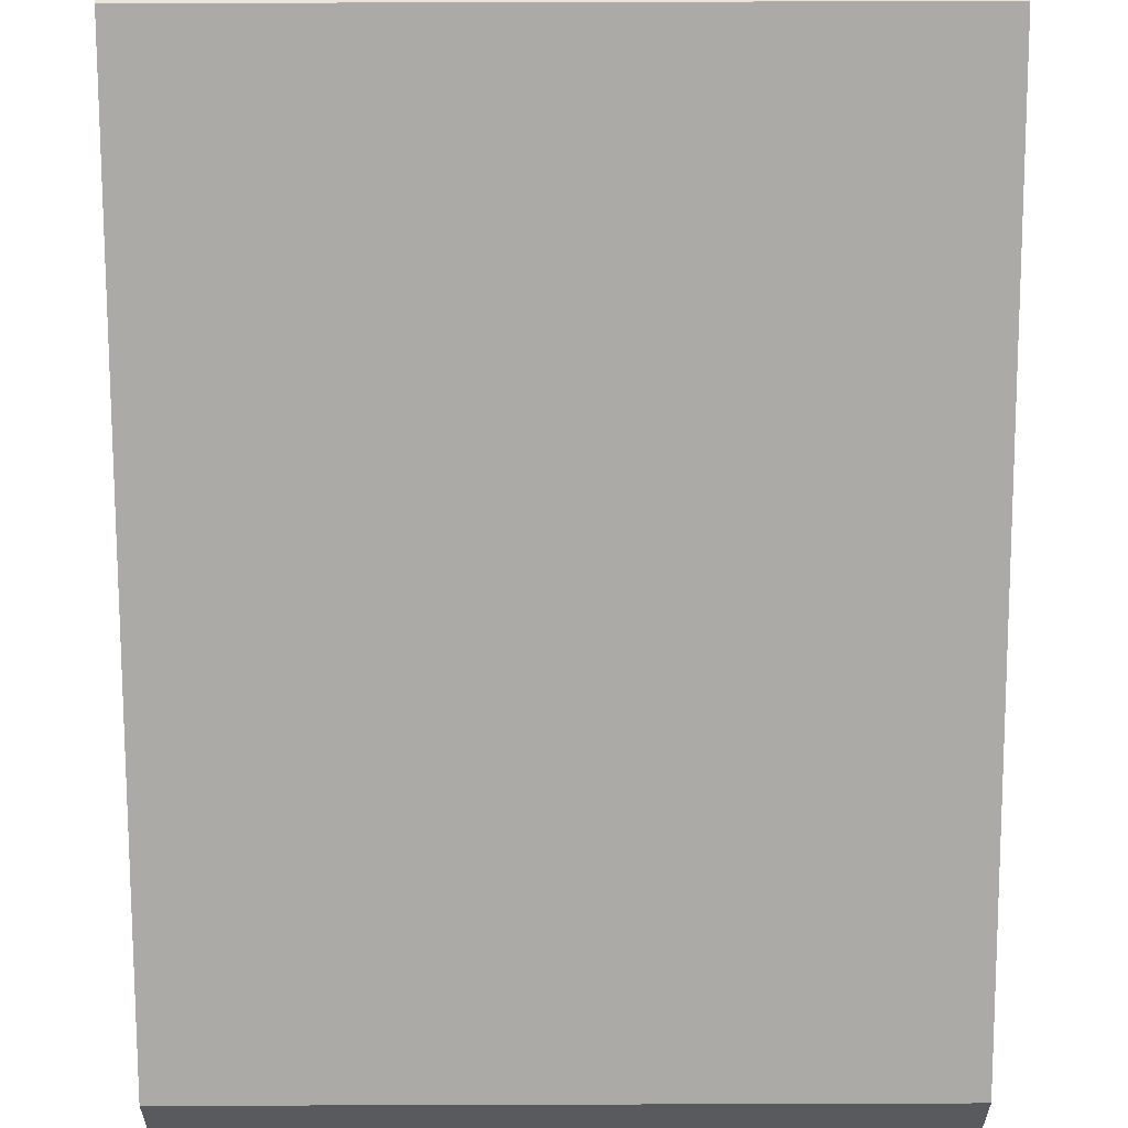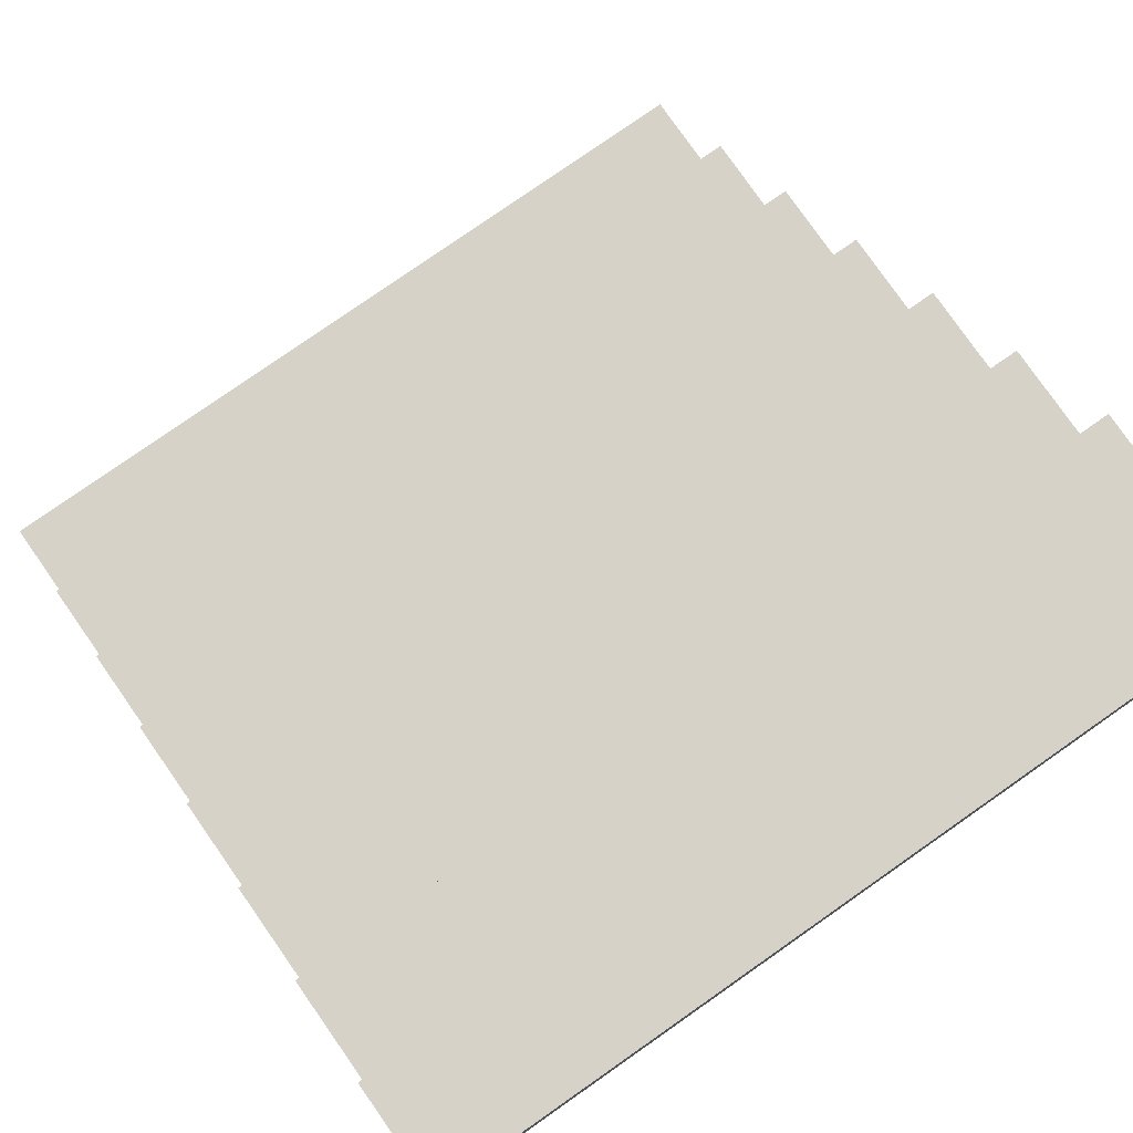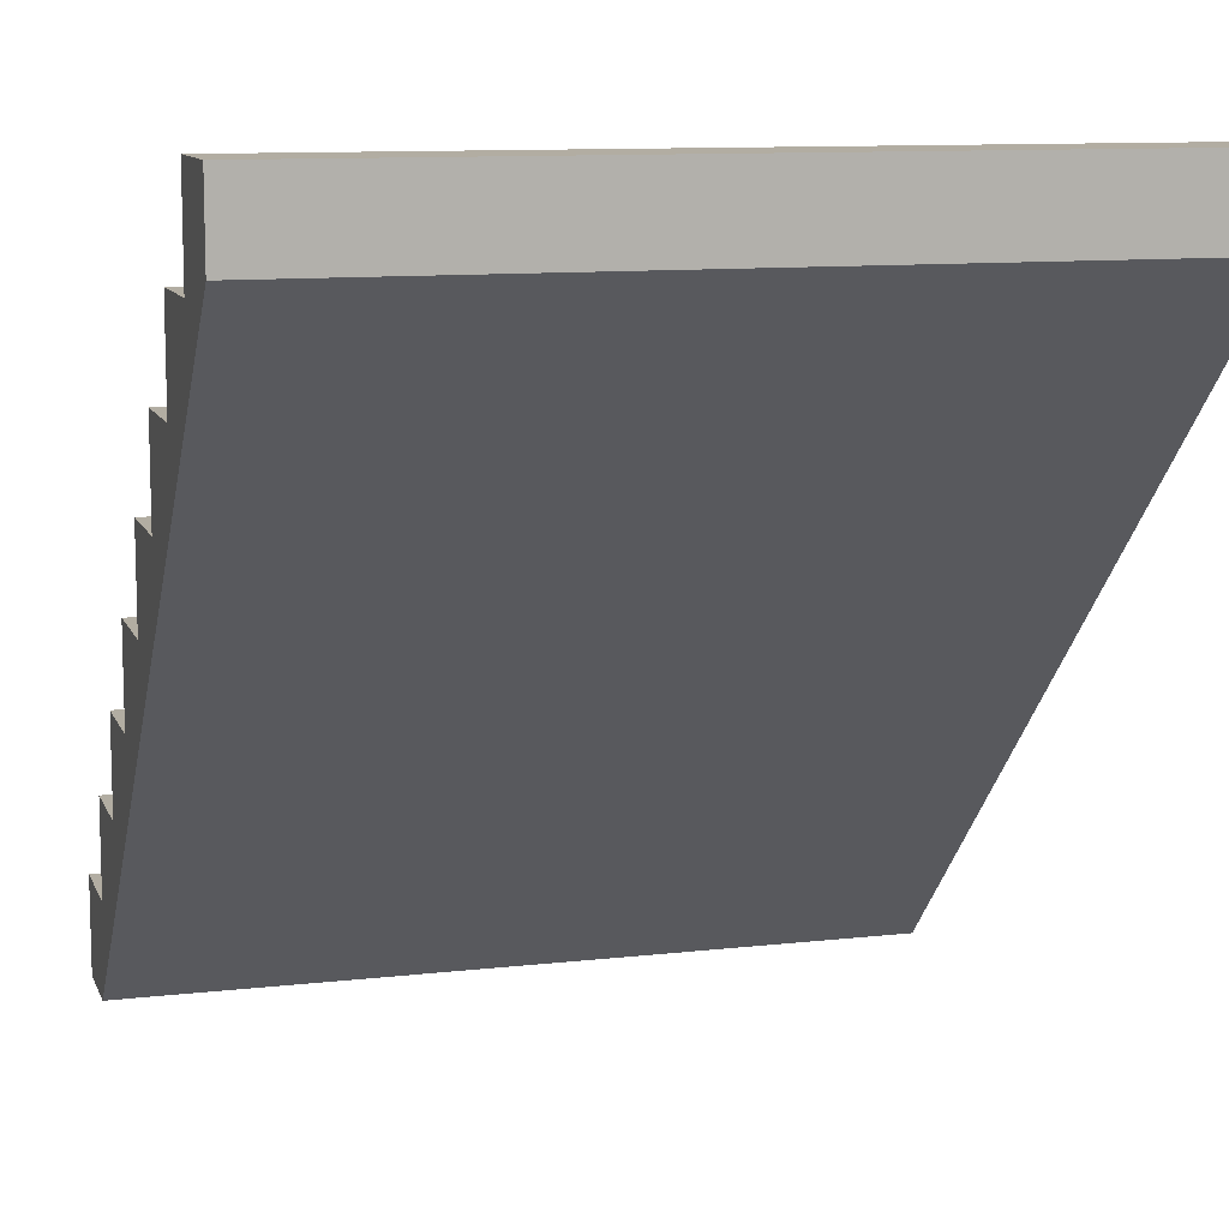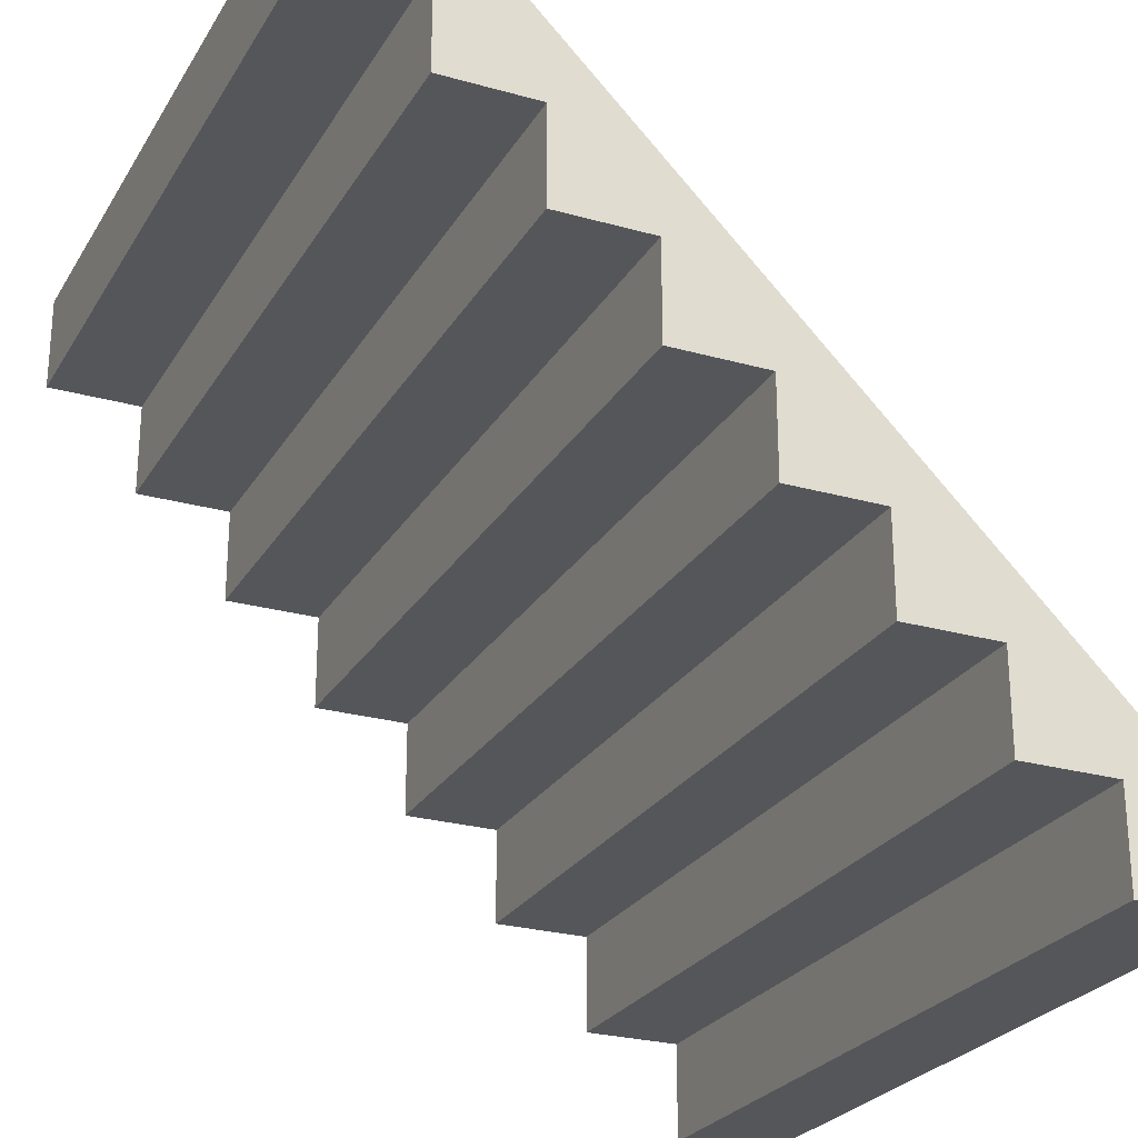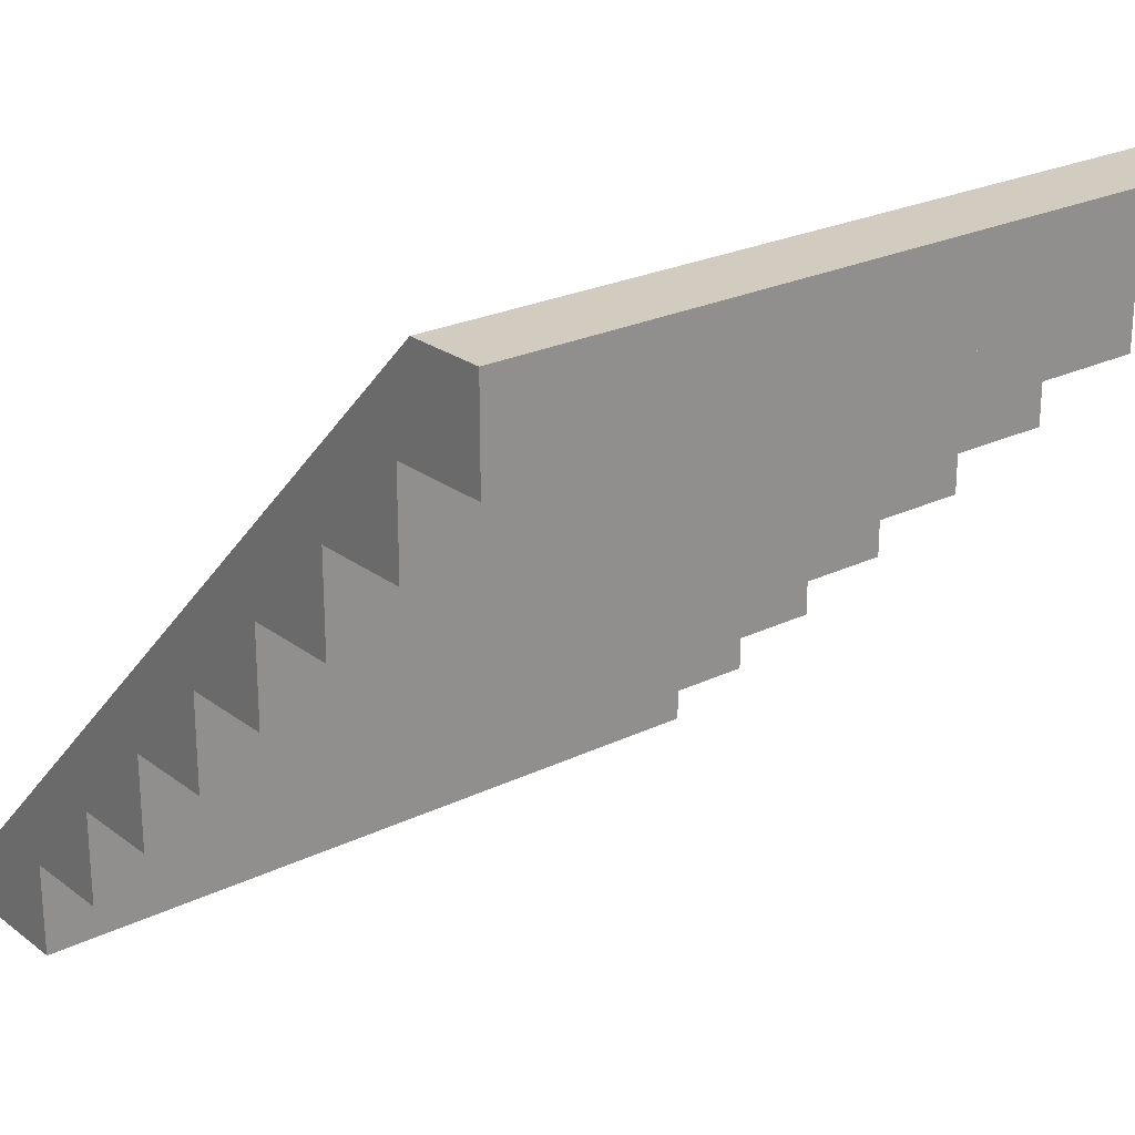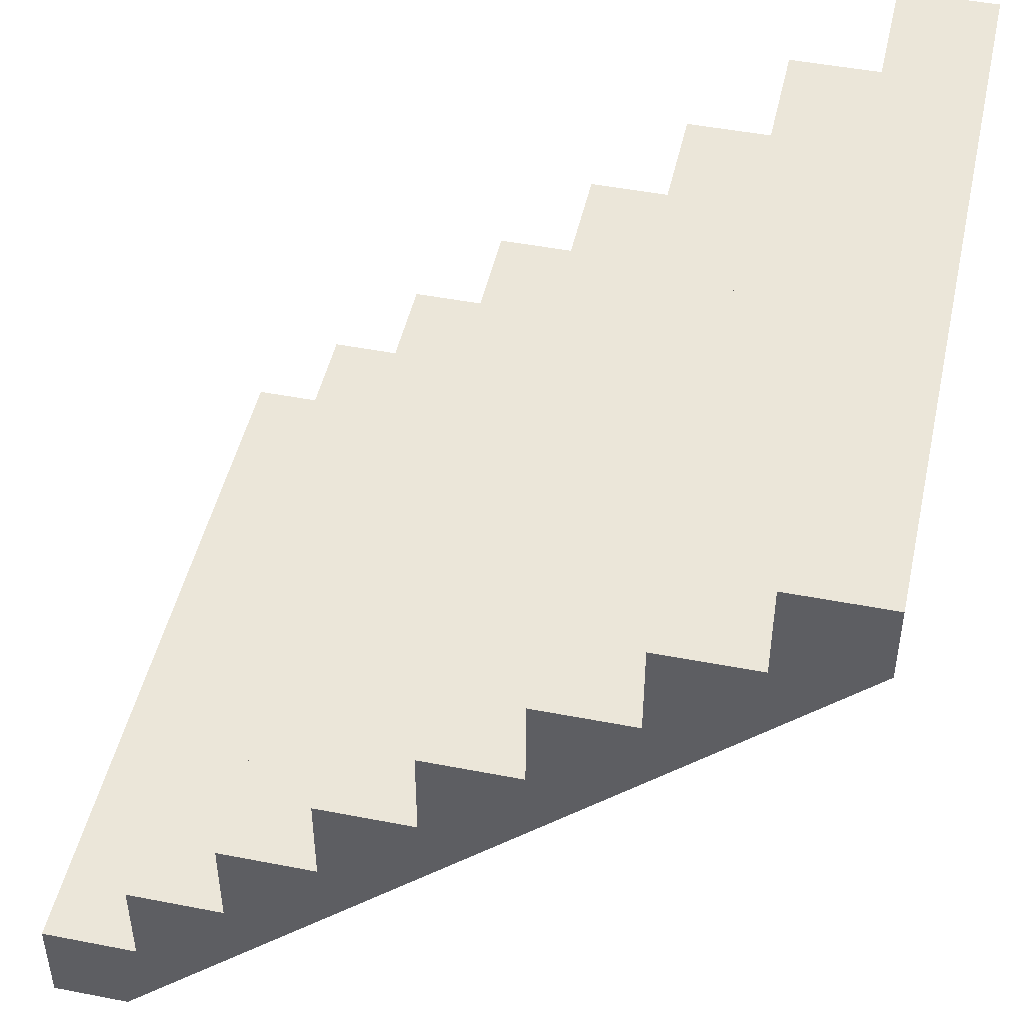
<metadata>
{"format":"obj","ext":"obj","renderer":"f3d","projection":"perspective","resolution":1024,"background":"white","views":[{"elev":59.0,"azim":-0.2,"up":"+Z"},{"elev":78.4,"azim":-35.0,"up":"+Y"},{"elev":10.6,"azim":-16.1,"up":"+Y"},{"elev":-25.6,"azim":-114.3,"up":"+Z"},{"elev":24.0,"azim":141.1,"up":"+Z"},{"elev":47.2,"azim":-77.6,"up":"+Y"}]}
</metadata>
<code>
o Plane.001_Plane.003
v -0.5 0 -0.5
v 0.5 0 -0.5
v -0.5 0.125 -0.5
v 0.5 0.125 -0.5
v -0.5 0.125 -0.375
v 0.5 0.125 -0.375
v -0.5 0.25 -0.375
v 0.5 0.25 -0.375
v -0.5 0.25 -0.25
v 0.5 0.25 -0.25
v -0.5 0.375 -0.25
v 0.5 0.375 -0.25
v -0.5 0.375 -0.125
v 0.5 0.375 -0.125
v -0.5 0.5 -0.125
v 0.5 0.5 -0.125
v -0.5 0.5 0
v 0.5 0.5 0
v -0.5 0.625 0
v 0.5 0.625 0
v -0.5 0.625 0.125
v 0.5 0.625 0.125
v -0.5 0.75 0.125
v 0.5 0.75 0.125
v -0.5 0.75 0.25
v 0.5 0.75 0.25
v -0.5 0.875 0.25
v 0.5 0.875 0.25
v -0.5 0.875 0.375
v 0.5 0.875 0.375
v -0.5 1 0.375
v 0.5 1 0.375
v -0.5 1 0.5
v 0.5 1 0.5
v -0.5 0 -0.4
v 0.5 0 -0.4
v -0.5 0.9 0.5
v 0.5 0.9 0.5
v 0.5 0.1125 -0.2875
v 0.5 0.225 -0.175
v 0.5 0.3375 -0.0625
v 0.5 0.45 0.05
v 0.5 0.5625 0.1625
v 0.5 0.675 0.275
v 0.5 0.7875 0.3875
v -0.5 0.1125 -0.2875
v -0.5 0.225 -0.175
v -0.5 0.3375 -0.0625
v -0.5 0.45 0.05
v -0.5 0.5625 0.1625
v -0.5 0.675 0.275
v -0.5 0.7875 0.3875
f 3 2 1
f 5 4 3
f 7 6 5
f 9 8 7
f 11 10 9
f 13 12 11
f 15 14 13
f 17 16 15
f 19 18 17
f 21 20 19
f 23 22 21
f 25 24 23
f 27 26 25
f 29 28 27
f 31 30 29
f 33 32 31
f 32 34 30
f 28 30 26
f 24 26 22
f 20 22 18
f 16 18 14
f 12 14 10
f 8 10 6
f 4 6 2
f 31 29 33
f 27 25 29
f 23 21 25
f 19 17 21
f 15 13 17
f 11 9 13
f 7 5 9
f 3 1 5
f 2 35 1
f 33 38 34
f 45 37 52
f 33 29 37
f 1 35 5
f 36 46 35
f 39 47 46
f 40 48 47
f 41 49 48
f 42 50 49
f 43 51 50
f 44 52 51
f 35 46 5
f 9 46 47
f 13 47 48
f 17 48 49
f 17 50 21
f 21 51 25
f 25 52 29
f 52 37 29
f 6 36 2
f 36 6 39
f 34 38 30
f 38 45 30
f 45 26 30
f 44 22 26
f 43 18 22
f 18 41 14
f 14 40 10
f 10 39 6
f 3 4 2
f 5 6 4
f 7 8 6
f 9 10 8
f 11 12 10
f 13 14 12
f 15 16 14
f 17 18 16
f 19 20 18
f 21 22 20
f 23 24 22
f 25 26 24
f 27 28 26
f 29 30 28
f 31 32 30
f 33 34 32
f 2 36 35
f 33 37 38
f 45 38 37
f 36 39 46
f 39 40 47
f 40 41 48
f 41 42 49
f 42 43 50
f 43 44 51
f 44 45 52
f 9 5 46
f 13 9 47
f 17 13 48
f 17 49 50
f 21 50 51
f 25 51 52
f 45 44 26
f 44 43 22
f 43 42 18
f 18 42 41
f 14 41 40
f 10 40 39

</code>
